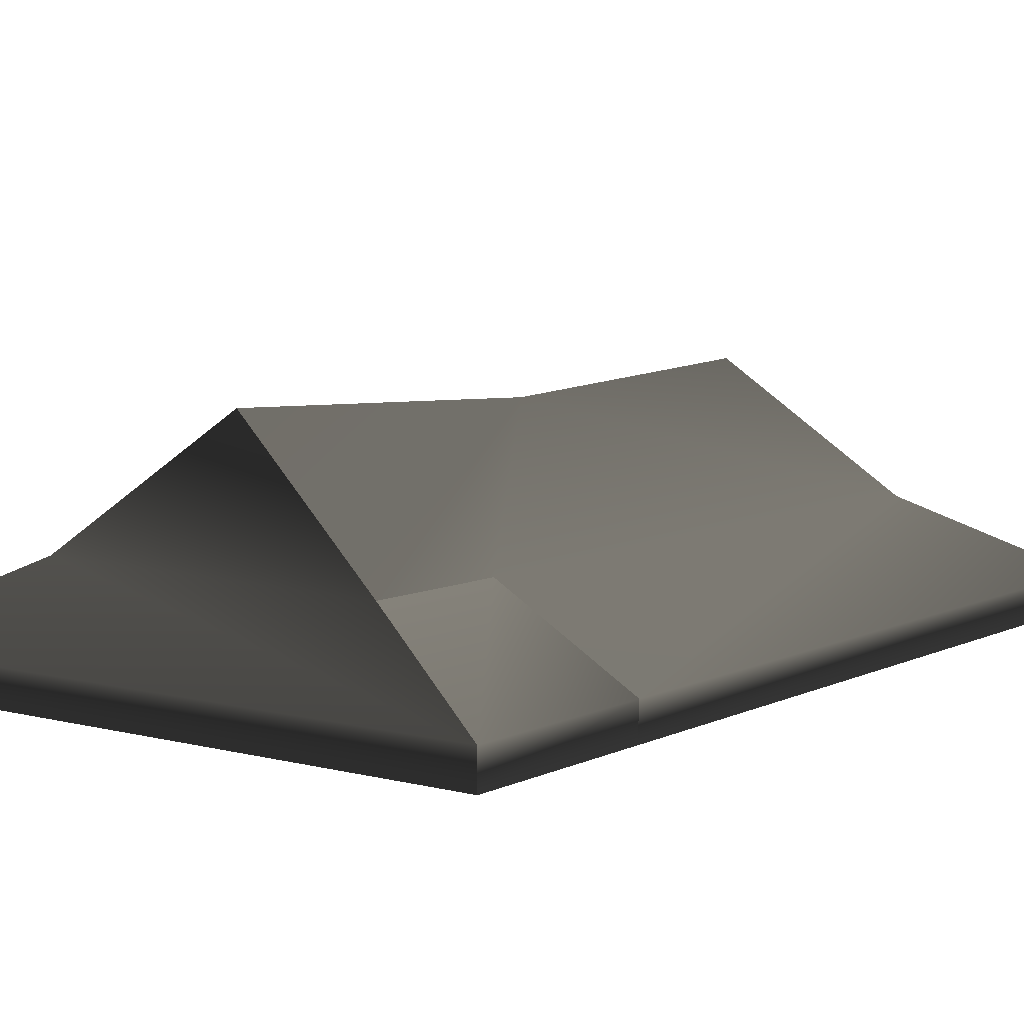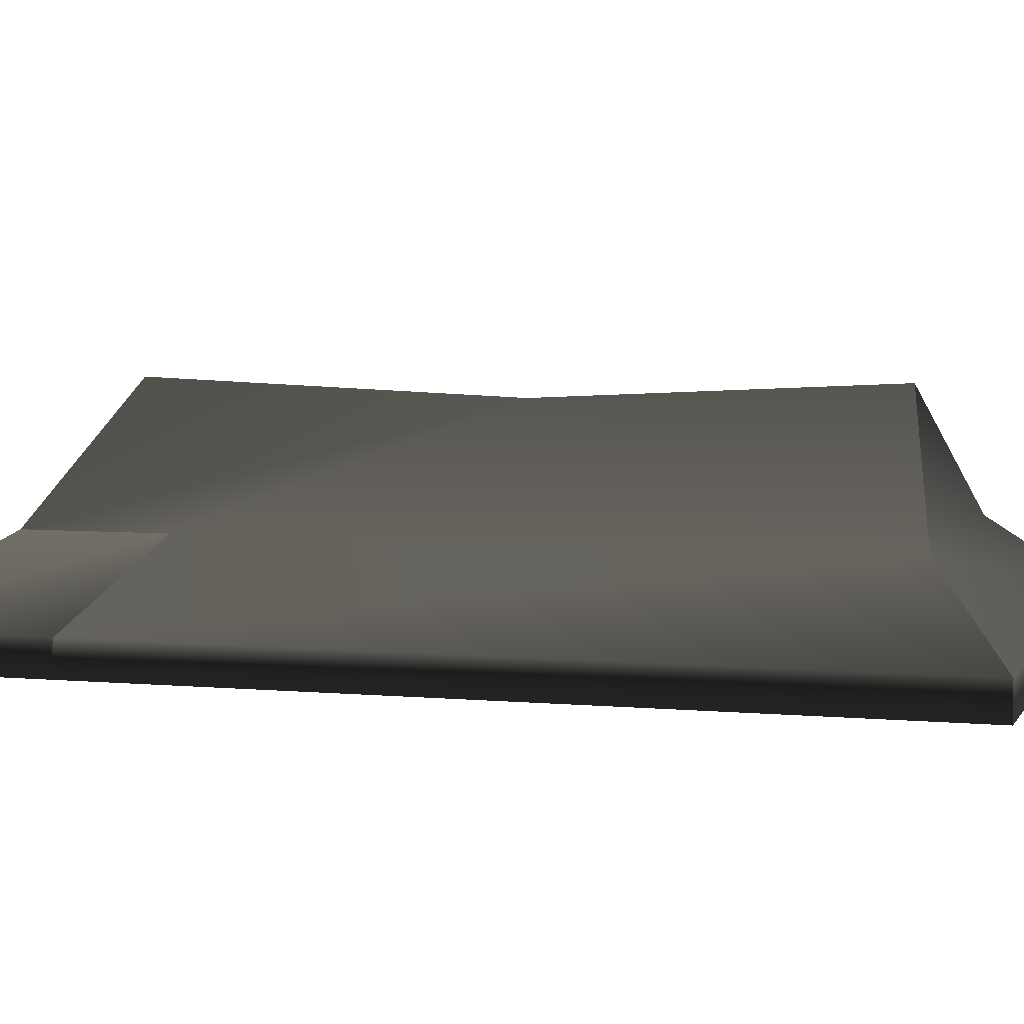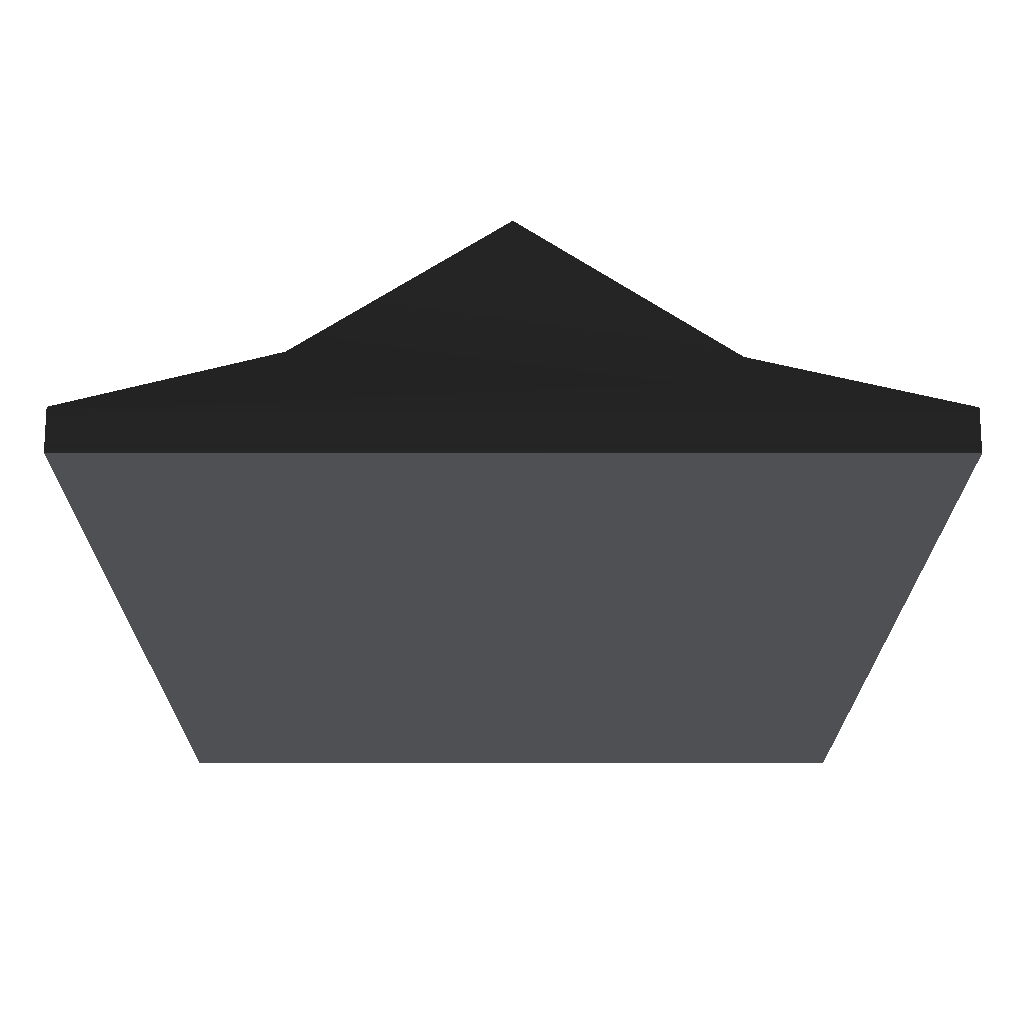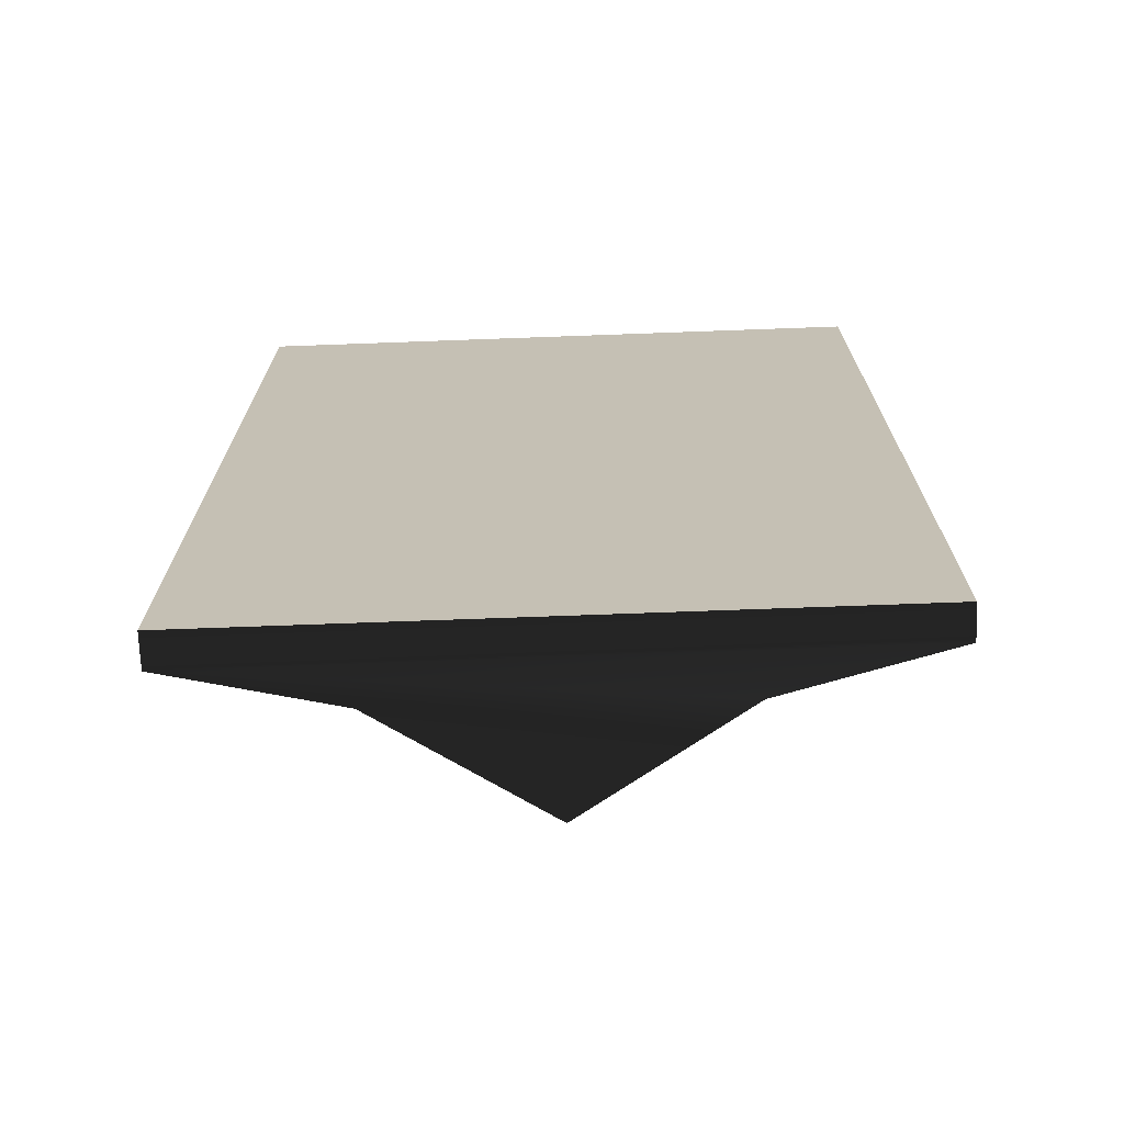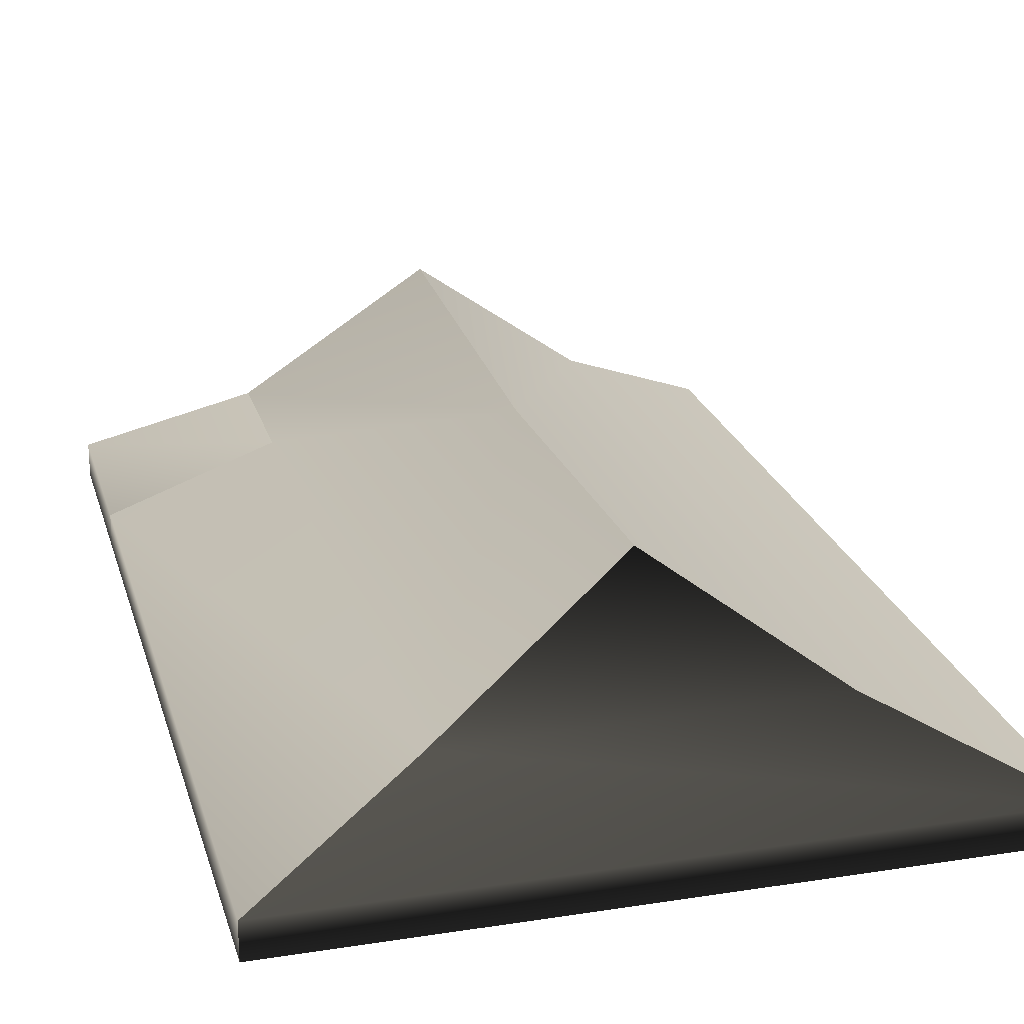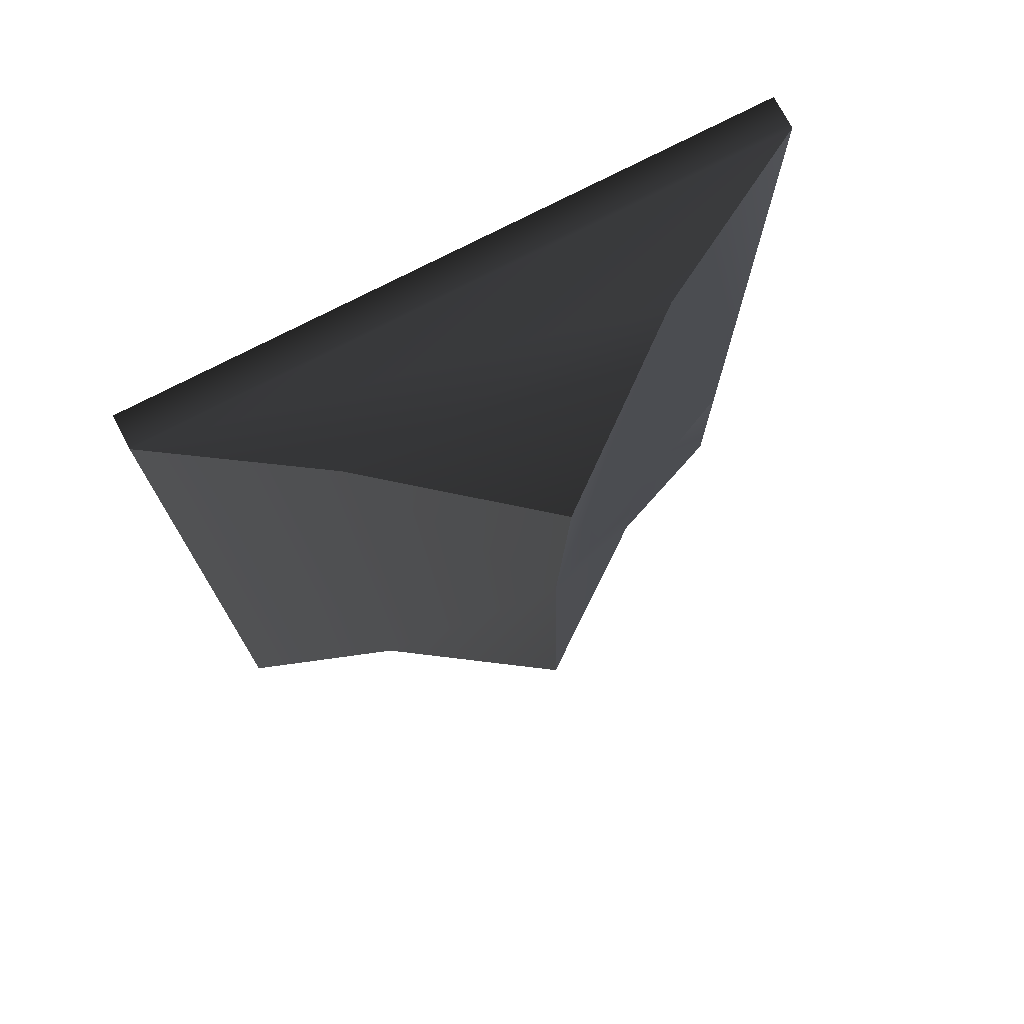
<metadata>
{"format":"obj","ext":"obj","renderer":"f3d","projection":"perspective","resolution":1024,"background":"white","views":[{"elev":7.3,"azim":-143.3,"up":"+Y"},{"elev":4.5,"azim":-72.6,"up":"+Y"},{"elev":-18.6,"azim":179.9,"up":"+Y"},{"elev":-71.3,"azim":2.1,"up":"+Z"},{"elev":22.8,"azim":-14.9,"up":"+Y"},{"elev":74.4,"azim":152.5,"up":"+Z"}]}
</metadata>
<code>
g Object56
v -113.3 -42.67 163.1
v -113.3 -42.67 -101.2
v -0.00708 -42.67 -2.293
v -0.00708 -42.67 -2.293
v 113.3 -42.67 163.1
v -113.3 -42.67 163.1
v -59.32 -6.117 134.4
v 113.3 -30.83 163.1
v 58.35 -4.168 134.4
v 113.3 -30.83 163.1
v 113.3 -30.83 -167.7
v 58.43 -4.678 -139
v 58.35 -4.168 134.4
v -113.3 -30.83 -167.7
v -113.3 -30.83 -100.5
v -59.27 -6.044 -89.92
v -59.27 -6.044 -89.92
v -0.007141 33.03 2.529
v -59.26 -6.028 -139
v -0.00708 38.59 120.9
v -59.32 -6.117 134.4
v 113.3 -30.83 -167.7
v -113.3 -30.83 -167.7
v 58.43 -4.678 -139
v -59.26 -6.028 -139
v -113.3 -30.83 163.1
v -59.26 -6.028 -139
v -0.007141 38.59 -125.5
v -0.007141 33.03 2.529
v -0.007141 38.59 -125.5
v -0.00708 38.59 120.9
v -0.00708 38.59 120.9
v -0.007141 38.59 -125.5
v -113.3 -42.67 -167.7
v -113.3 -42.67 -101.2
v -113.3 -42.67 163.1
v -113.3 -30.83 163.1
v 113.3 -42.67 -167.7
v -113.3 -42.67 -167.7
v -113.3 -42.67 163.1
v 113.3 -42.67 163.1
v -113.3 -30.83 -100.5
v -113.3 -42.67 -101.2
v -113.3 -42.67 -167.7
v -113.3 -42.67 -167.7
v 113.3 -42.67 -167.7
v 113.3 -42.67 -167.7
v 113.3 -42.67 163.1
f 3 1 2
f 6 4 5
f 3 2 44
f 46 4 45
f 3 47 48
f 9 7 8
f 12 10 11
f 13 10 12
f 16 14 15
f 19 17 18
f 21 20 18
f 24 22 23
f 14 16 25
f 7 26 8
f 28 24 27
f 27 24 23
f 30 29 12
f 13 29 31
f 32 7 9
f 13 12 29
f 19 18 33
f 34 15 14
f 37 35 36
f 38 23 22
f 23 38 39
f 40 8 26
f 8 40 41
f 21 42 37
f 35 37 42
f 42 21 17
f 17 21 18
f 15 34 43

</code>
